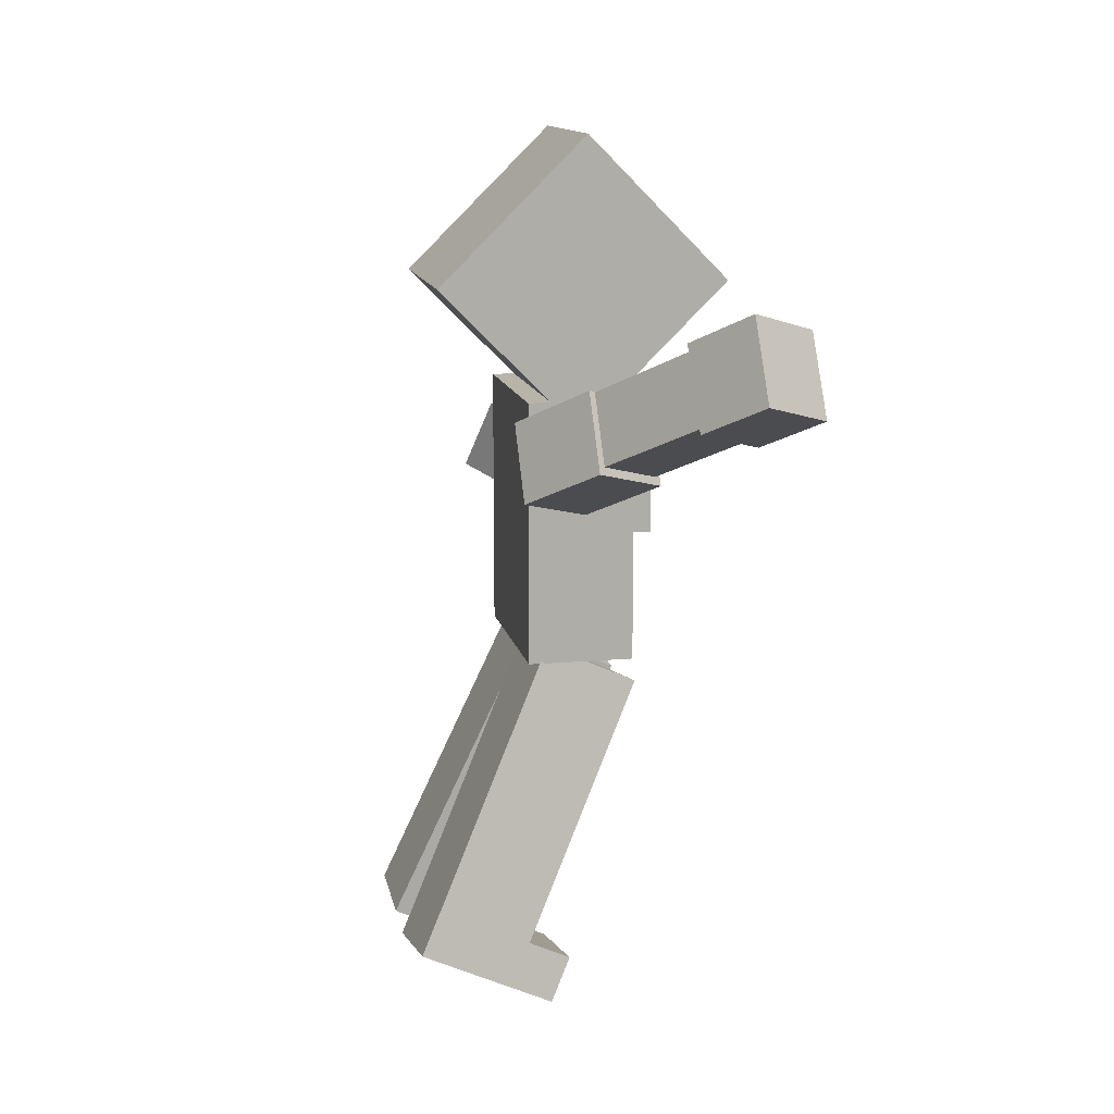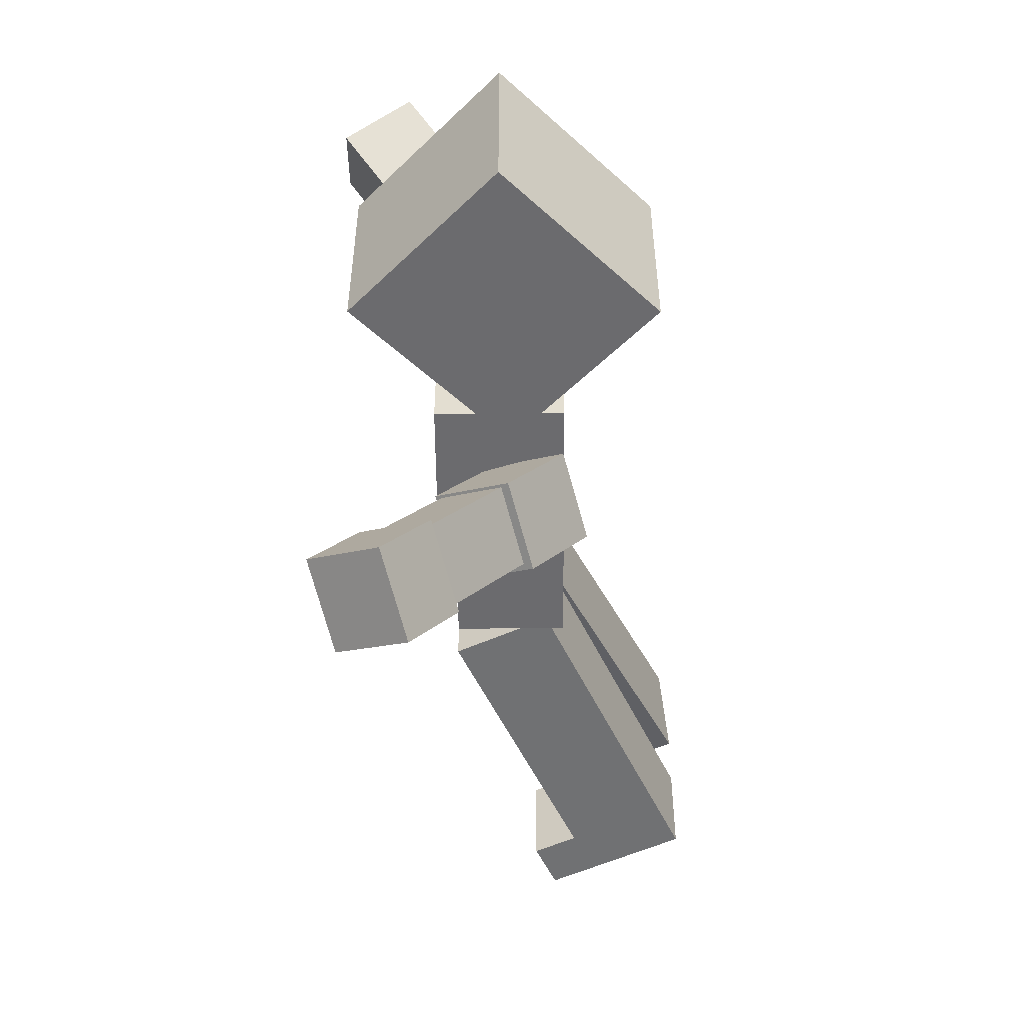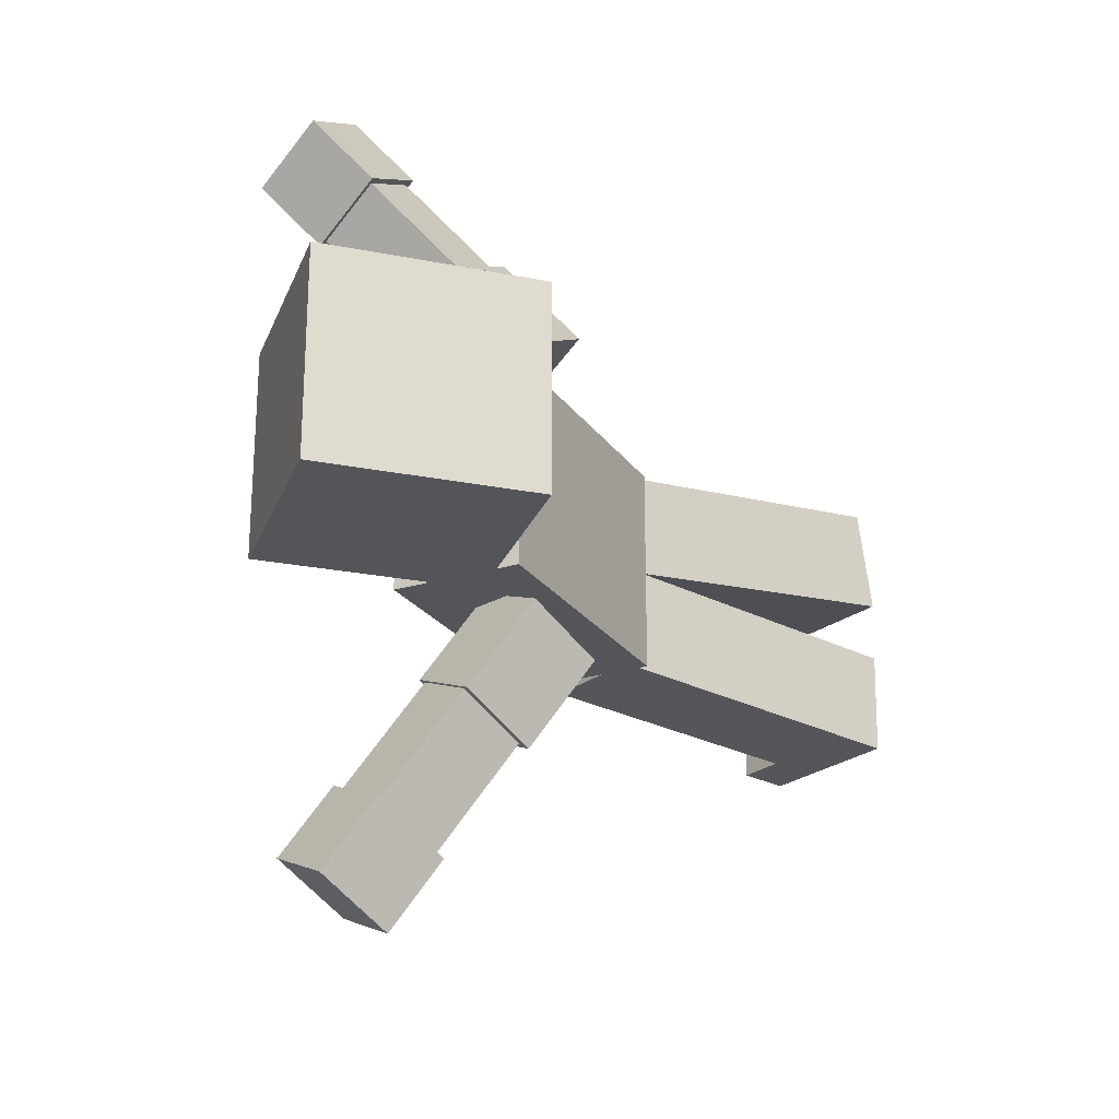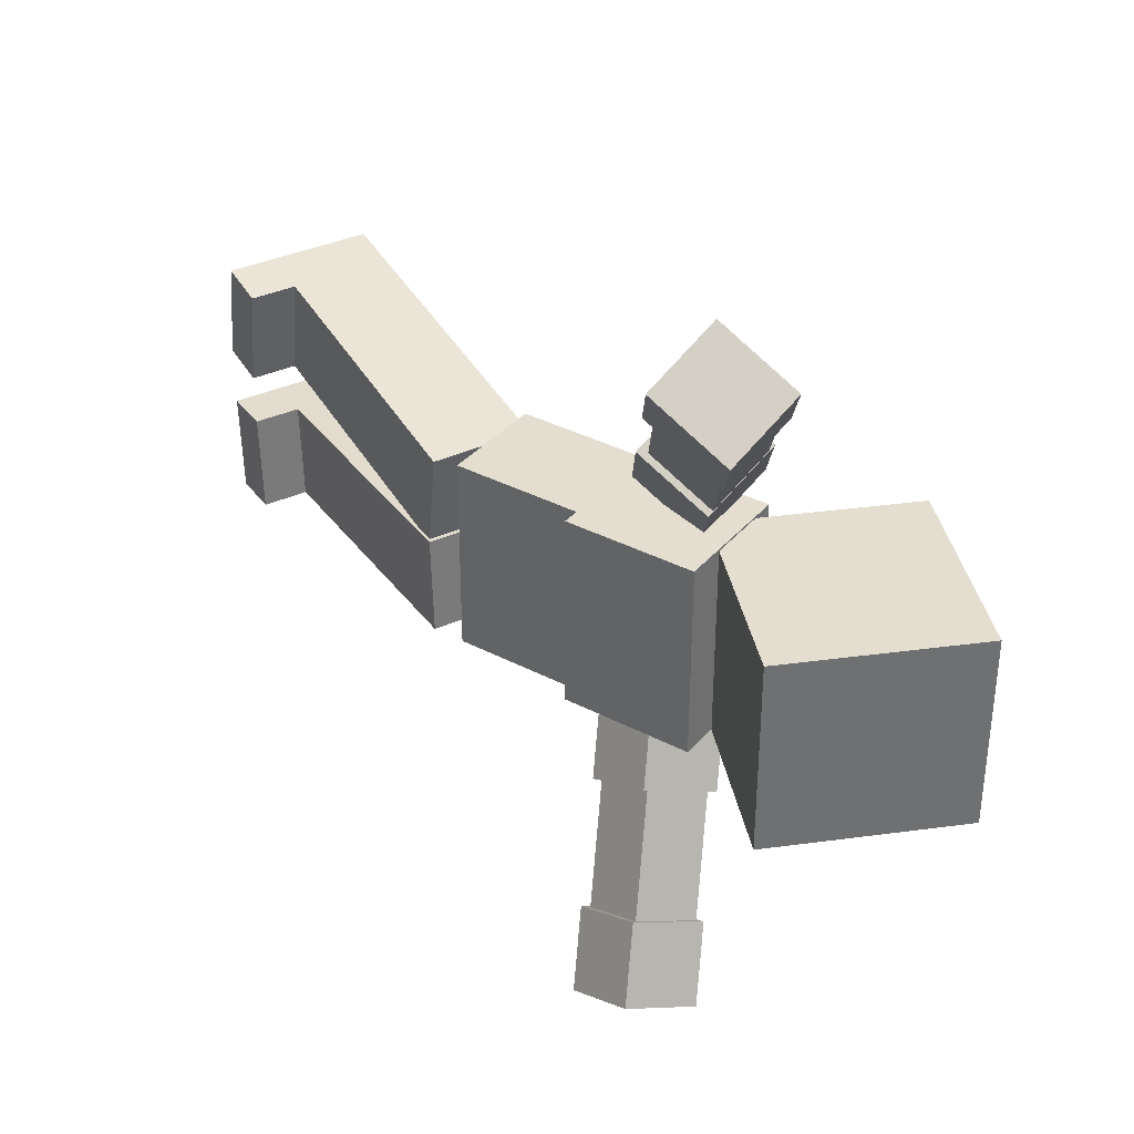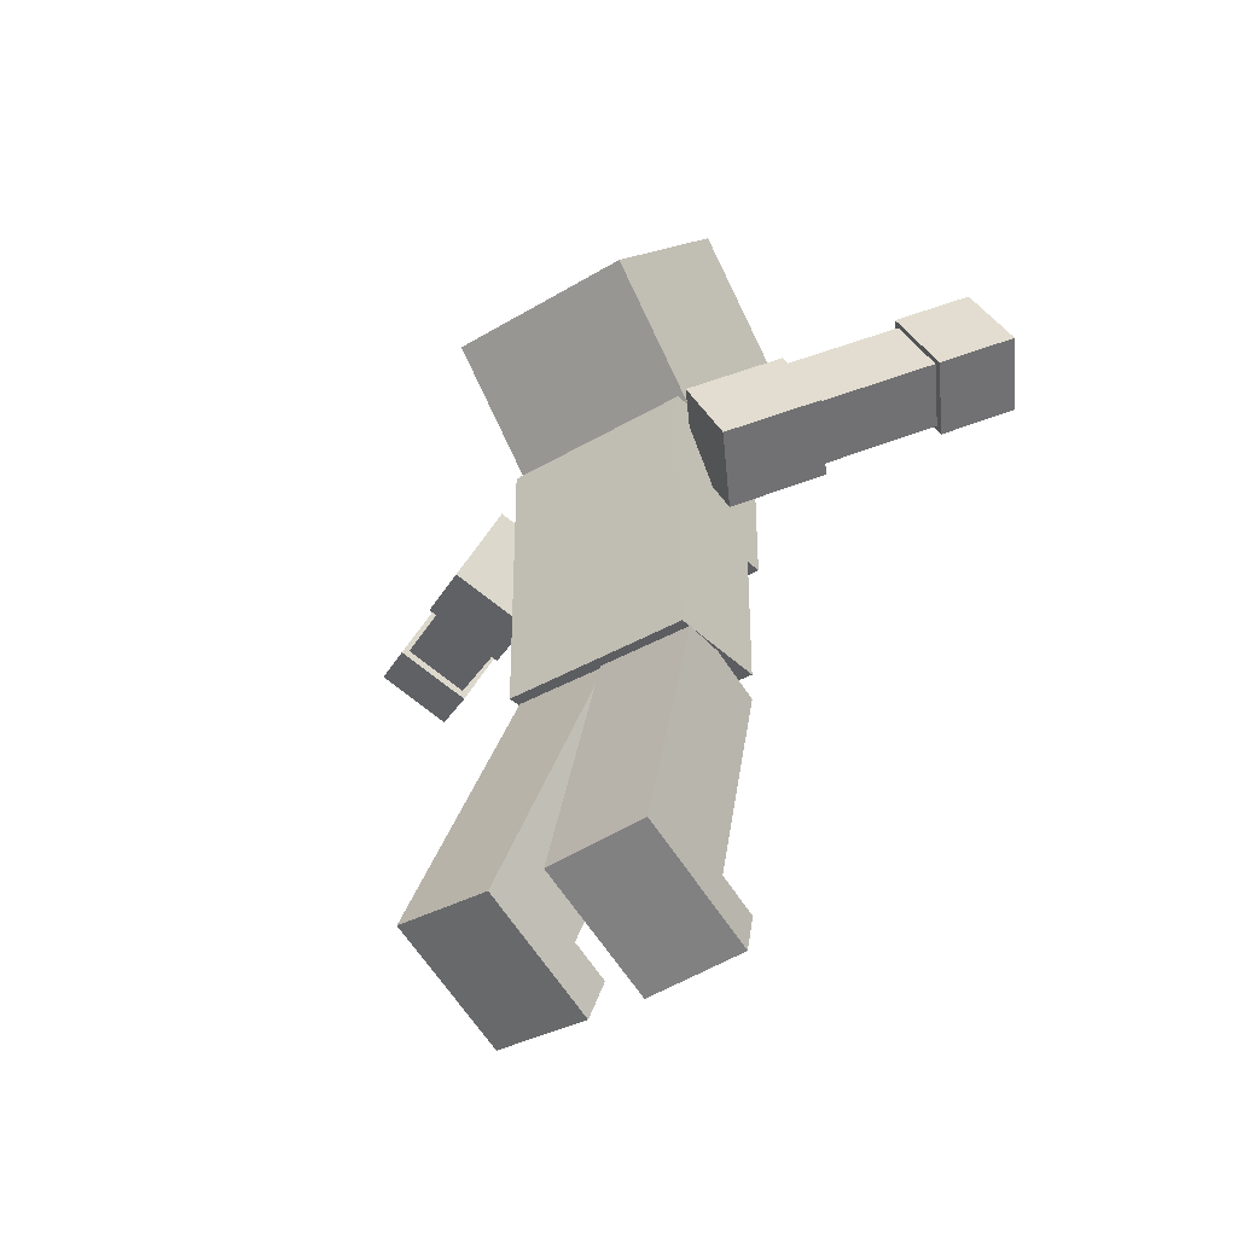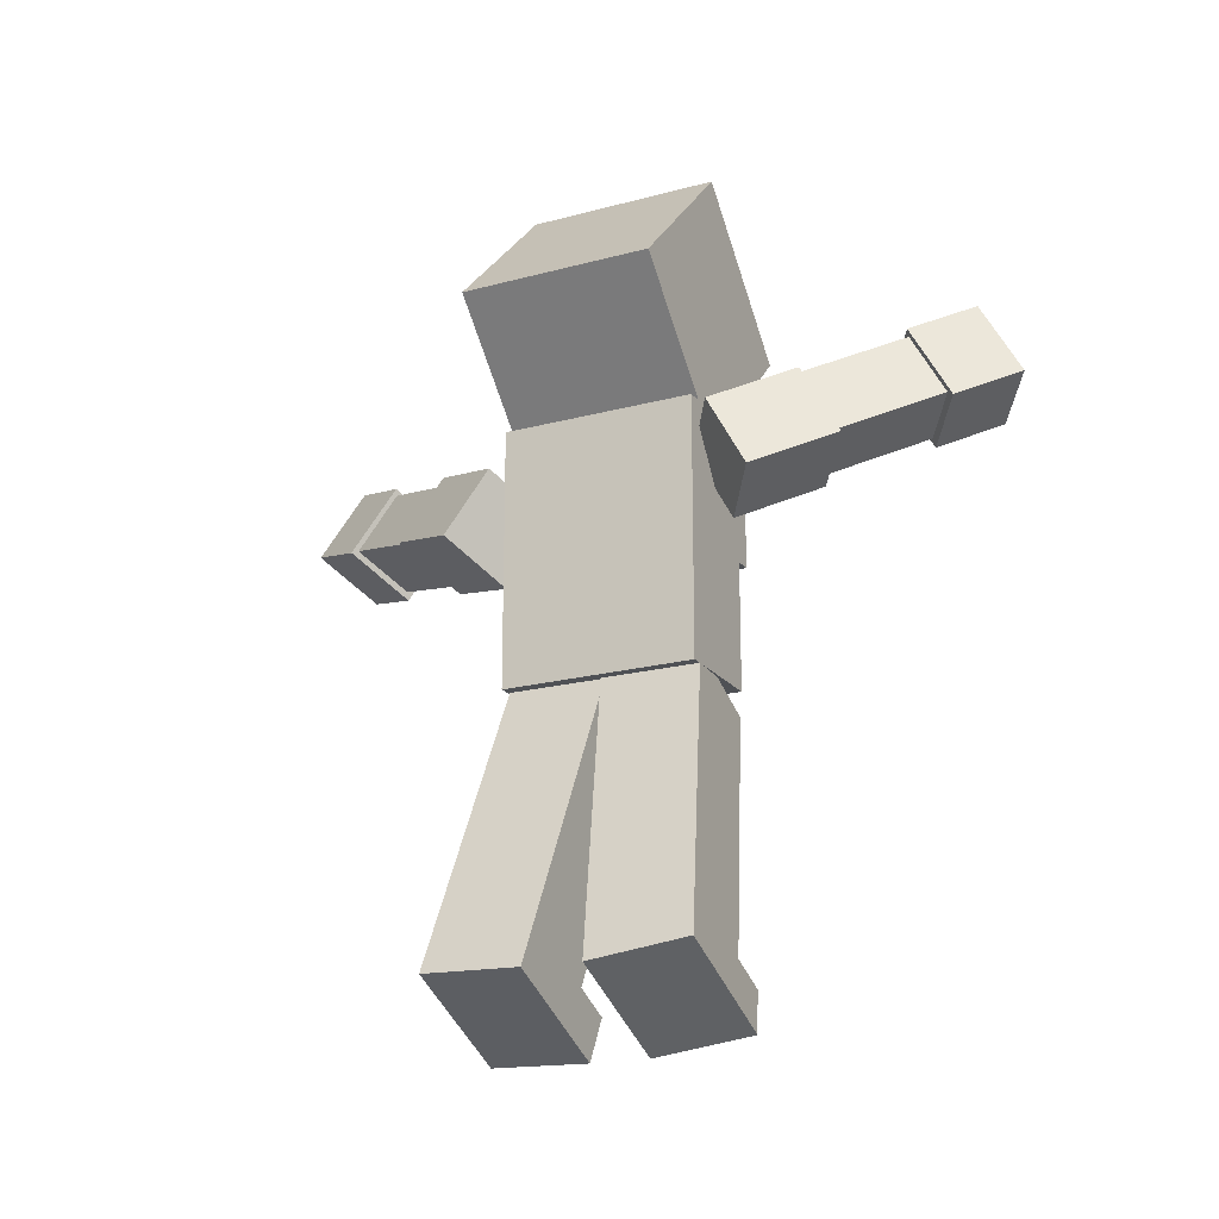
<metadata>
{"format":"obj","ext":"obj","renderer":"f3d","projection":"perspective","resolution":1024,"background":"white","views":[{"elev":13.0,"azim":168.5,"up":"+Z"},{"elev":-53.5,"azim":0.5,"up":"+Y"},{"elev":-24.2,"azim":26.5,"up":"+Y"},{"elev":35.7,"azim":-55.4,"up":"+Y"},{"elev":-36.5,"azim":128.0,"up":"+Z"},{"elev":-19.9,"azim":116.5,"up":"+Z"}]}
</metadata>
<code>
g Enemy2_Mesh
v 0.1426 0.2474 0.7459
v -0.1678 -0.2526 0.7459
v -0.1678 0.2474 0.7459
v 0.1426 -0.2526 0.7459
v 0.1426 0.2474 0.0838
v -0.1241 -0.2526 0.0838
v 0.1426 -0.2526 0.0838
v -0.1241 0.2474 0.0838
v -0.1241 -0.2526 0.4114
v -0.1678 -0.2526 0.7459
v 0.1426 -0.2526 0.7459
v -0.1678 -0.2526 0.4114
v 0.1426 -0.2526 0.0838
v -0.1241 -0.2526 0.0838
v 0.1426 0.2474 0.0838
v 0.1426 -0.2526 0.7459
v 0.1426 0.2474 0.7459
v 0.1426 -0.2526 0.0838
v -0.1241 0.2474 0.4114
v -0.1678 0.2474 0.7459
v -0.1678 0.2474 0.4114
v 0.1426 0.2474 0.7459
v -0.1241 0.2474 0.0838
v 0.1426 0.2474 0.0838
v -0.1241 0.2474 0.4114
v -0.1241 -0.2526 0.0838
v -0.1241 0.2474 0.0838
v -0.1241 -0.2526 0.4114
v -0.1678 0.2474 0.4114
v -0.1678 -0.2526 0.7459
v -0.1678 -0.2526 0.4114
v -0.1678 0.2474 0.7459
v -0.1678 -0.2526 0.4114
v -0.1241 0.2474 0.4114
v -0.1678 0.2474 0.4114
v -0.1241 -0.2526 0.4114
v -0.02245 -0.2345 0.5686
v -0.3557 -0.9197 0.5931
v 0.02802 -0.3159 0.4079
v -0.4062 -0.8383 0.7539
v 0.1195 -0.3007 0.6467
v -0.2138 -0.9859 0.6712
v -0.2643 -0.9045 0.832
v 0.1699 -0.3821 0.486
v 0.1195 -0.3007 0.6467
v -0.4062 -0.8383 0.7539
v -0.02245 -0.2345 0.5686
v -0.2643 -0.9045 0.832
v -0.2138 -0.9859 0.6712
v 0.02802 -0.3159 0.4079
v -0.3557 -0.9197 0.5931
v 0.1699 -0.3821 0.486
v -0.3705 -0.9301 0.5753
v -0.2642 -0.9137 0.8519
v -0.2048 -1.007 0.6665
v -0.43 -0.8364 0.7607
v -0.2661 -0.7657 0.5248
v -0.1598 -0.7494 0.8015
v -0.3255 -0.6721 0.7103
v -0.1003 -0.8431 0.6161
v -0.1003 -0.8431 0.6161
v -0.2642 -0.9137 0.8519
v -0.1598 -0.7494 0.8015
v -0.2048 -1.007 0.6665
v -0.2661 -0.7657 0.5248
v -0.2048 -1.007 0.6665
v -0.1003 -0.8431 0.6161
v -0.3705 -0.9301 0.5753
v -0.3255 -0.6721 0.7103
v -0.3705 -0.9301 0.5753
v -0.2661 -0.7657 0.5248
v -0.43 -0.8364 0.7607
v -0.1598 -0.7494 0.8015
v -0.43 -0.8364 0.7607
v -0.3255 -0.6721 0.7103
v -0.2642 -0.9137 0.8519
v -0.1073 -0.5163 0.4493
v 0.008406 -0.5057 0.7236
v 0.06481 -0.5966 0.544
v -0.1637 -0.4254 0.6289
v 0.02371 -0.3102 0.3861
v 0.1394 -0.2995 0.6604
v -0.0327 -0.2192 0.5657
v 0.1958 -0.3905 0.4808
v 0.1958 -0.3905 0.4808
v 0.008406 -0.5057 0.7236
v 0.1394 -0.2995 0.6604
v 0.06481 -0.5966 0.544
v 0.02371 -0.3102 0.3861
v 0.06481 -0.5966 0.544
v 0.1958 -0.3905 0.4808
v -0.1073 -0.5163 0.4493
v -0.0327 -0.2192 0.5657
v -0.1073 -0.5163 0.4493
v 0.02371 -0.3102 0.3861
v -0.1637 -0.4254 0.6289
v 0.1394 -0.2995 0.6604
v -0.1637 -0.4254 0.6289
v -0.0327 -0.2192 0.5657
v 0.008406 -0.5057 0.7236
v 0.01045 -0.2557 0.6696
v 0.01045 0.2426 0.6696
v -0.36 -0.2557 1.035
v -0.36 0.2426 1.035
v 0.3636 0.2426 1.028
v 0.3636 -0.2557 1.028
v -0.006862 -0.2557 1.393
v -0.006862 0.2426 1.393
v -0.36 -0.2557 1.035
v 0.3636 -0.2557 1.028
v 0.01045 -0.2557 0.6696
v -0.006862 -0.2557 1.393
v 0.01045 -0.2557 0.6696
v 0.3636 0.2426 1.028
v 0.01045 0.2426 0.6696
v 0.3636 -0.2557 1.028
v 0.01045 0.2426 0.6696
v -0.006862 0.2426 1.393
v -0.36 0.2426 1.035
v 0.3636 0.2426 1.028
v -0.36 0.2426 1.035
v -0.006862 0.2426 1.393
v -0.36 -0.2557 1.035
v -0.006862 -0.2557 1.393
v -0.411 0.8257 0.7959
v 0.01491 0.2154 0.664
v 0.01057 0.3042 0.501
v -0.4066 0.737 0.9589
v -0.2663 0.9168 0.8416
v 0.1596 0.3066 0.7097
v -0.2619 0.8281 1.005
v 0.1553 0.3953 0.5467
v -0.4066 0.737 0.9589
v 0.1596 0.3066 0.7097
v 0.01491 0.2154 0.664
v -0.2619 0.8281 1.005
v 0.01057 0.3042 0.501
v -0.2663 0.9168 0.8416
v -0.411 0.8257 0.7959
v 0.1553 0.3953 0.5467
v -0.1325 0.3724 0.7547
v 0.03615 0.5809 0.6269
v 0.04101 0.4816 0.8095
v -0.1373 0.4717 0.5721
v 0.01268 0.1927 0.6532
v 0.1813 0.4013 0.5253
v 0.007823 0.2921 0.4705
v 0.1862 0.302 0.708
v 0.1862 0.302 0.708
v 0.03615 0.5809 0.6269
v 0.1813 0.4013 0.5253
v 0.04101 0.4816 0.8095
v 0.01268 0.1927 0.6532
v 0.04101 0.4816 0.8095
v 0.1862 0.302 0.708
v -0.1325 0.3724 0.7547
v 0.007823 0.2921 0.4705
v -0.1325 0.3724 0.7547
v 0.01268 0.1927 0.6532
v -0.1373 0.4717 0.5721
v 0.1813 0.4013 0.5253
v -0.1373 0.4717 0.5721
v 0.007823 0.2921 0.4705
v 0.03615 0.5809 0.6269
v -0.4225 0.7304 0.972
v -0.2603 0.9415 0.8318
v -0.2554 0.8356 1.025
v -0.4274 0.8362 0.779
v -0.3068 0.5872 0.891
v -0.1446 0.7982 0.7508
v -0.3117 0.693 0.698
v -0.1397 0.6924 0.9438
v -0.1397 0.6924 0.9438
v -0.2603 0.9415 0.8318
v -0.1446 0.7982 0.7508
v -0.2554 0.8356 1.025
v -0.3068 0.5872 0.891
v -0.2554 0.8356 1.025
v -0.1397 0.6924 0.9438
v -0.4225 0.7304 0.972
v -0.3117 0.693 0.698
v -0.4225 0.7304 0.972
v -0.3068 0.5872 0.891
v -0.4274 0.8362 0.779
v -0.1446 0.7982 0.7508
v -0.4274 0.8362 0.779
v -0.3117 0.693 0.698
v -0.2603 0.9415 0.8318
v 0.09441 0.2406 0.1282
v -0.1149 -0.00783 -0.01138
v -0.1327 0.2391 0.02364
v 0.1122 -0.006314 0.09315
v 0.1268 0.123 -0.8111
v 0.4397 0.3721 -0.6239
v 0.1091 0.3699 -0.7761
v 0.4575 0.1252 -0.6589
v 0.07676 0.1039 -0.7021
v 0.1091 0.3699 -0.7761
v 0.05899 0.3508 -0.667
v 0.1268 0.123 -0.8111
v 0.1803 0.1046 -0.6544
v 0.1268 0.123 -0.8111
v 0.07676 0.1039 -0.7021
v 0.4575 0.1252 -0.6589
v -0.1149 -0.00783 -0.01138
v 0.1122 -0.006314 0.09315
v 0.05899 0.3508 -0.667
v 0.1803 0.1046 -0.6544
v 0.07676 0.1039 -0.7021
v 0.1625 0.3515 -0.6194
v 0.1625 0.3515 -0.6194
v 0.1091 0.3699 -0.7761
v 0.4397 0.3721 -0.6239
v 0.05899 0.3508 -0.667
v 0.09441 0.2406 0.1282
v -0.1327 0.2391 0.02364
v 0.4397 0.3721 -0.6239
v 0.1122 -0.006314 0.09315
v 0.09441 0.2406 0.1282
v 0.4575 0.1252 -0.6589
v 0.1803 0.1046 -0.6544
v -0.1327 0.2391 0.02364
v -0.1149 -0.00783 -0.01138
v 0.1625 0.3515 -0.6194
v 0.1005 0.003063 0.1028
v -0.1275 -0.2488 0.004781
v -0.126 0.001119 -0.002979
v 0.09906 -0.2468 0.1105
v 0.1238 -0.2753 -0.8023
v 0.4551 -0.0226 -0.656
v 0.1253 -0.02543 -0.81
v 0.4536 -0.2725 -0.6483
v 0.07237 -0.2716 -0.6922
v 0.1253 -0.02543 -0.81
v 0.07385 -0.02171 -0.7
v 0.1238 -0.2753 -0.8023
v 0.1757 -0.2707 -0.644
v 0.1238 -0.2753 -0.8023
v 0.07237 -0.2716 -0.6922
v 0.4536 -0.2725 -0.6483
v -0.1275 -0.2488 0.004781
v 0.09906 -0.2468 0.1105
v 0.07385 -0.02171 -0.7
v 0.1757 -0.2707 -0.644
v 0.07237 -0.2716 -0.6922
v 0.1771 -0.02082 -0.6518
v 0.1771 -0.02082 -0.6518
v 0.1253 -0.02543 -0.81
v 0.4551 -0.0226 -0.656
v 0.07385 -0.02171 -0.7
v 0.1005 0.003063 0.1028
v -0.126 0.001119 -0.002979
v 0.4551 -0.0226 -0.656
v 0.09906 -0.2468 0.1105
v 0.1005 0.003063 0.1028
v 0.4536 -0.2725 -0.6483
v 0.1757 -0.2707 -0.644
v -0.126 0.001119 -0.002979
v -0.1275 -0.2488 0.004781
v 0.1771 -0.02082 -0.6518
f -258 -259 -260
f -257 -260 -259
f -254 -255 -256
f -253 -256 -255
f -250 -251 -252
f -249 -252 -251
f -250 -252 -248
f -247 -248 -252
f -244 -245 -246
f -243 -246 -245
f -240 -241 -242
f -239 -242 -241
f -242 -239 -238
f -237 -238 -239
f -234 -235 -236
f -233 -236 -235
f -230 -231 -232
f -229 -232 -231
f -226 -227 -228
f -225 -228 -227
f -222 -223 -224
f -221 -224 -223
f -218 -219 -220
f -217 -220 -219
f -214 -215 -216
f -213 -216 -215
f -210 -211 -212
f -209 -212 -211
f -206 -207 -208
f -205 -208 -207
f -202 -203 -204
f -201 -204 -203
f -198 -199 -200
f -197 -200 -199
f -194 -195 -196
f -193 -196 -195
f -190 -191 -192
f -189 -192 -191
f -186 -187 -188
f -185 -188 -187
f -182 -183 -184
f -181 -184 -183
f -178 -179 -180
f -177 -180 -179
f -174 -175 -176
f -173 -176 -175
f -170 -171 -172
f -169 -172 -171
f -166 -167 -168
f -165 -168 -167
f -162 -163 -164
f -161 -164 -163
f -158 -159 -160
f -158 -157 -159
f -154 -155 -156
f -153 -154 -156
f -150 -151 -152
f -149 -152 -151
f -146 -147 -148
f -145 -148 -147
f -142 -143 -144
f -141 -144 -143
f -138 -139 -140
f -139 -138 -137
f -134 -135 -136
f -133 -136 -135
f -130 -131 -132
f -129 -132 -131
f -126 -127 -128
f -125 -128 -127
f -122 -123 -124
f -121 -124 -123
f -118 -119 -120
f -117 -120 -119
f -114 -115 -116
f -113 -116 -115
f -110 -111 -112
f -109 -112 -111
f -106 -107 -108
f -105 -108 -107
f -102 -103 -104
f -101 -104 -103
f -98 -99 -100
f -97 -100 -99
f -94 -95 -96
f -93 -96 -95
f -90 -91 -92
f -89 -92 -91
f -86 -87 -88
f -85 -88 -87
f -82 -83 -84
f -81 -84 -83
f -78 -79 -80
f -77 -80 -79
f -74 -75 -76
f -73 -76 -75
f -70 -71 -72
f -69 -72 -71
f -66 -67 -68
f -65 -68 -67
f -62 -63 -64
f -61 -64 -63
f -58 -59 -60
f -57 -60 -59
f -60 -57 -56
f -55 -56 -57
f -52 -53 -54
f -51 -54 -53
f -48 -49 -50
f -47 -50 -49
f -48 -50 -46
f -45 -46 -50
f -42 -43 -44
f -41 -44 -43
f -38 -39 -40
f -37 -40 -39
f -34 -35 -36
f -33 -36 -35
f -30 -31 -32
f -29 -32 -31
f -26 -27 -28
f -25 -28 -27
f -22 -23 -24
f -21 -24 -23
f -24 -21 -20
f -19 -20 -21
f -16 -17 -18
f -15 -18 -17
f -12 -13 -14
f -11 -14 -13
f -12 -14 -10
f -9 -10 -14
f -6 -7 -8
f -5 -8 -7
f -2 -3 -4
f -1 -4 -3

</code>
